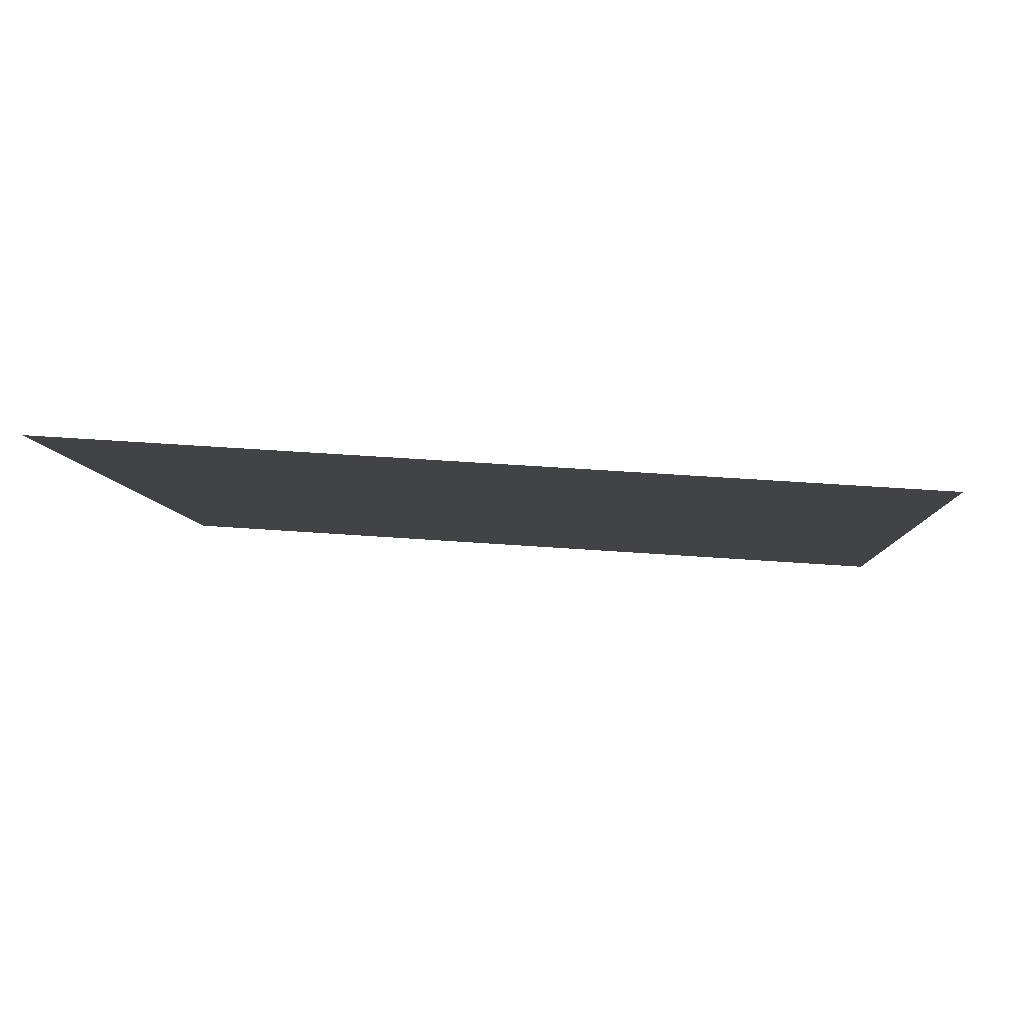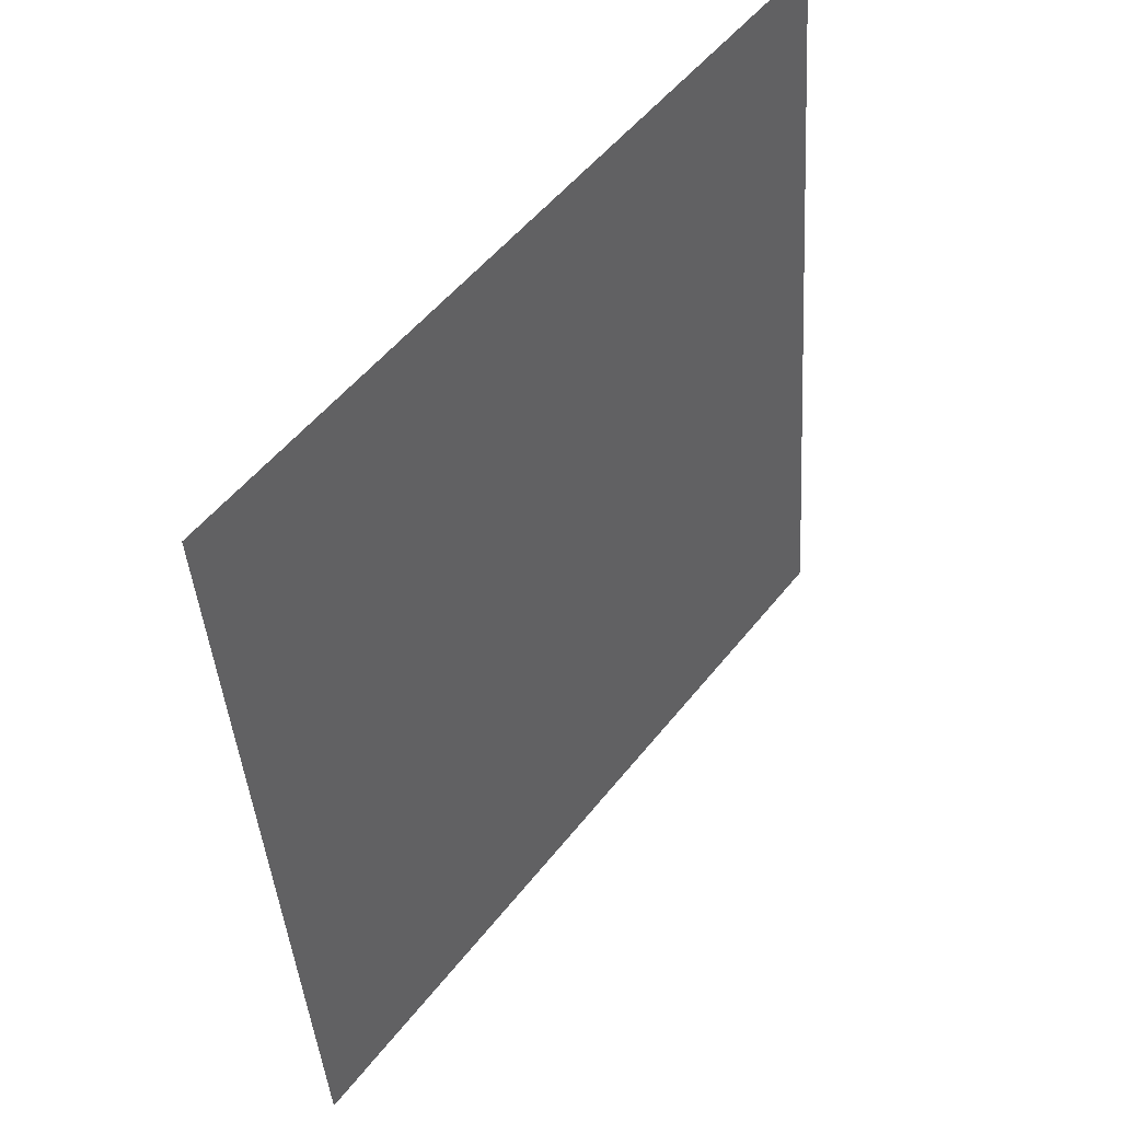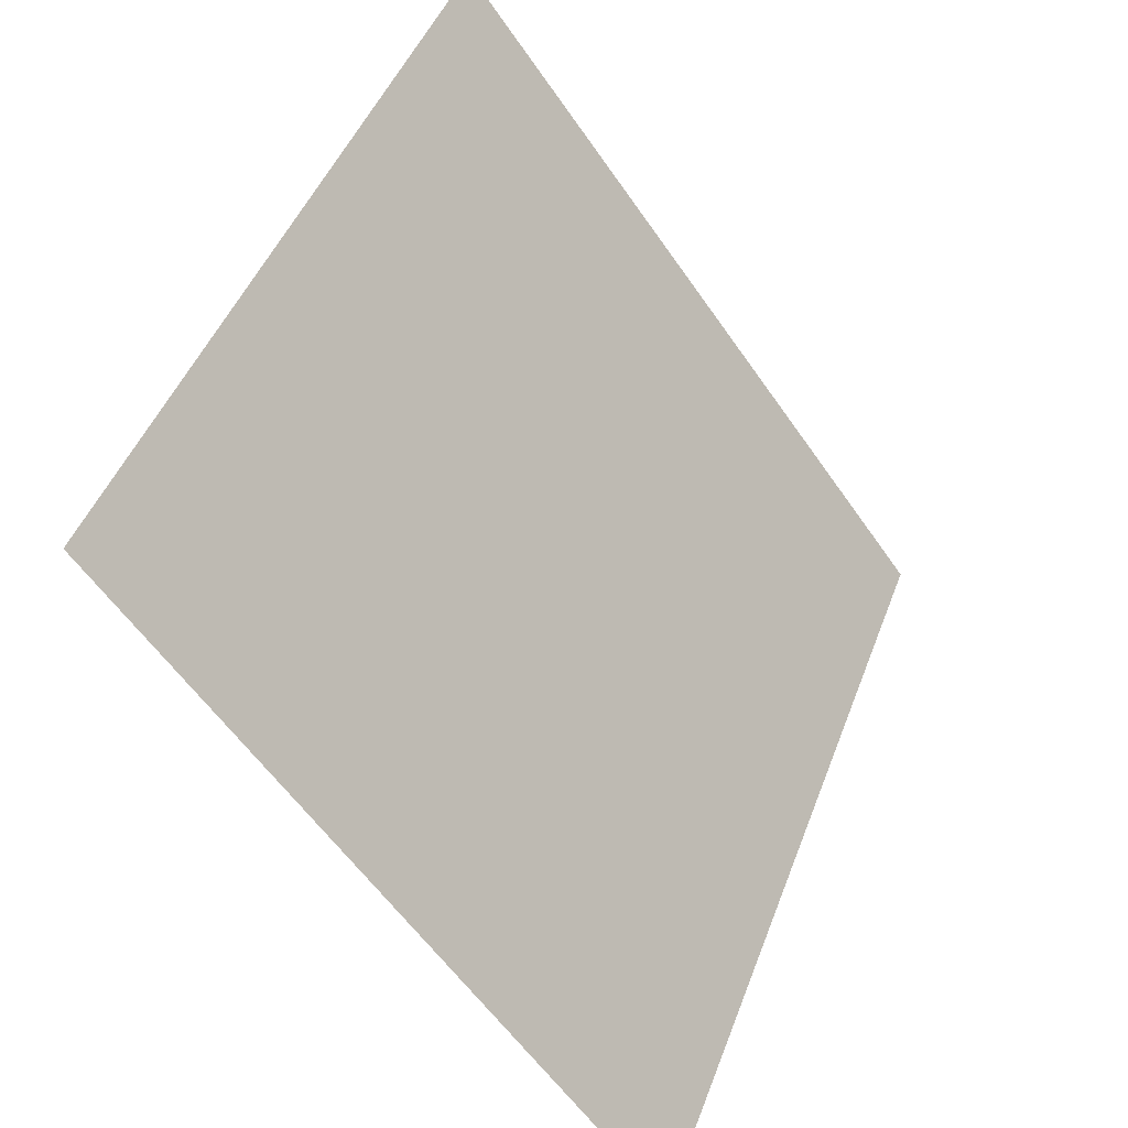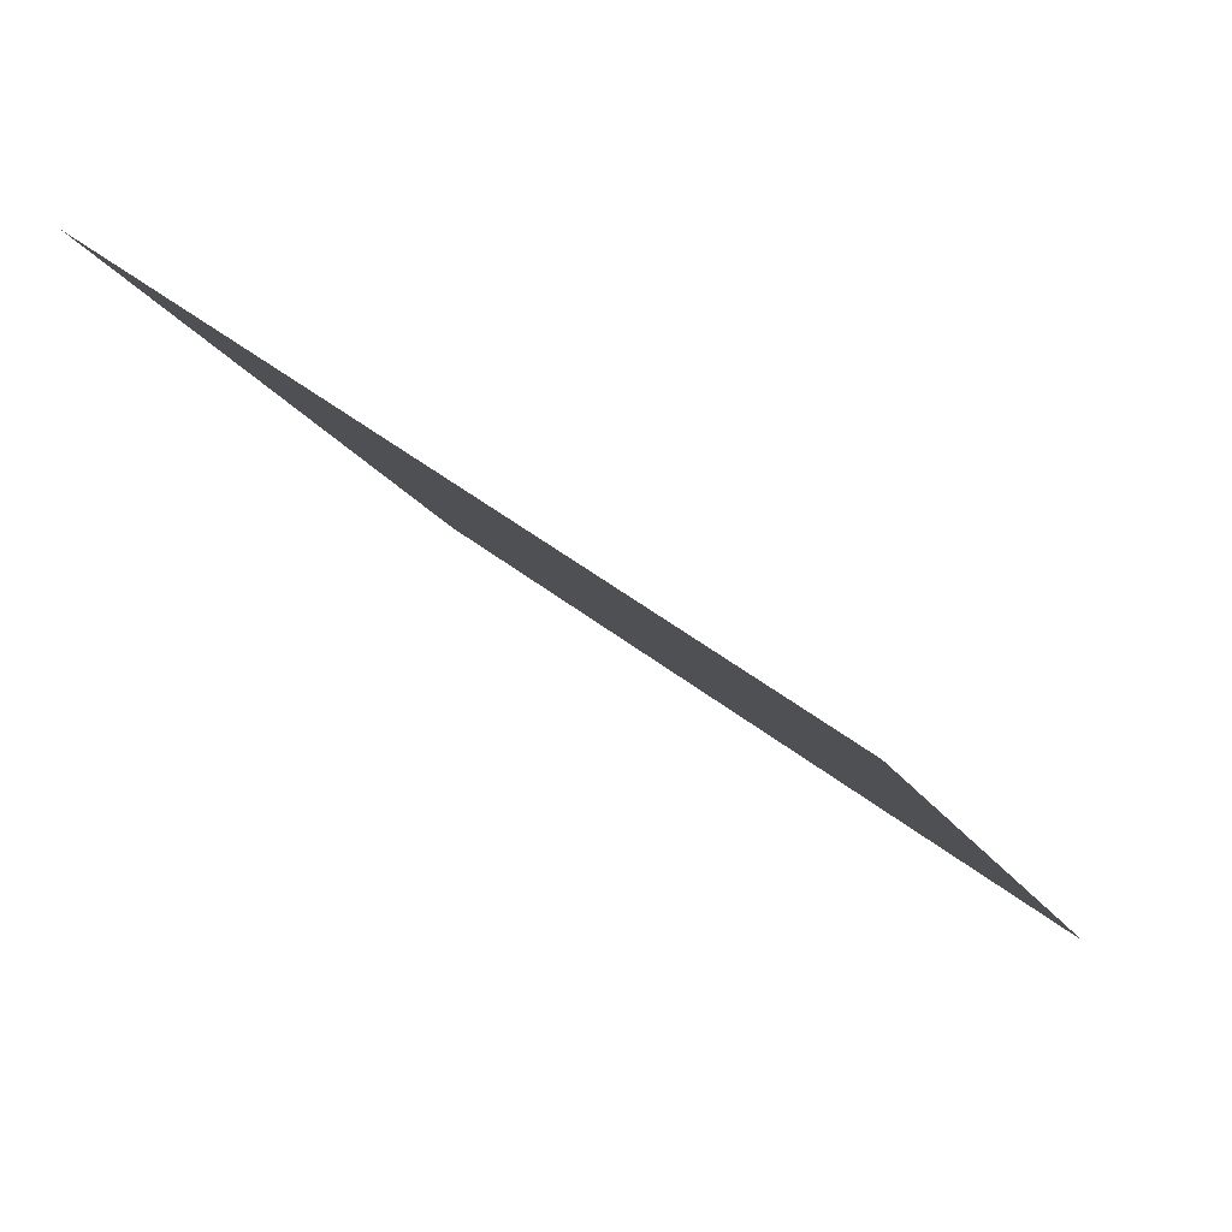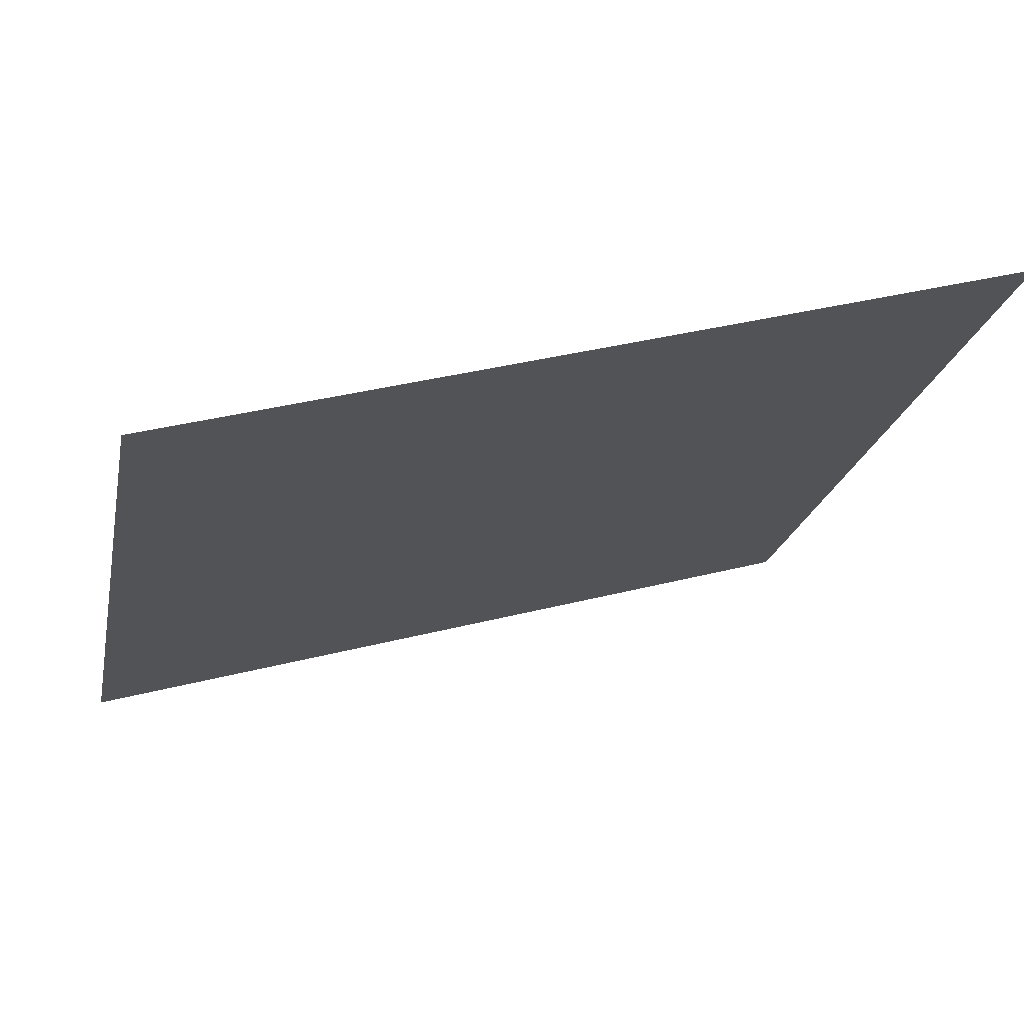
<metadata>
{"format":"obj","ext":"obj","renderer":"f3d","projection":"perspective","resolution":1024,"background":"white","views":[{"elev":30.9,"azim":5.1,"up":"+Y"},{"elev":-41.8,"azim":92.3,"up":"+Z"},{"elev":46.4,"azim":-71.5,"up":"+Z"},{"elev":-17.5,"azim":109.6,"up":"+Y"},{"elev":34.5,"azim":160.0,"up":"+Z"}]}
</metadata>
<code>
v 0.07599 0.906 0.6694
v 0.06943 0.9062 0.6695
v 0.06955 0.9101 0.6747
v 0.07611 0.9099 0.6747
f 4 3 2 1

</code>
